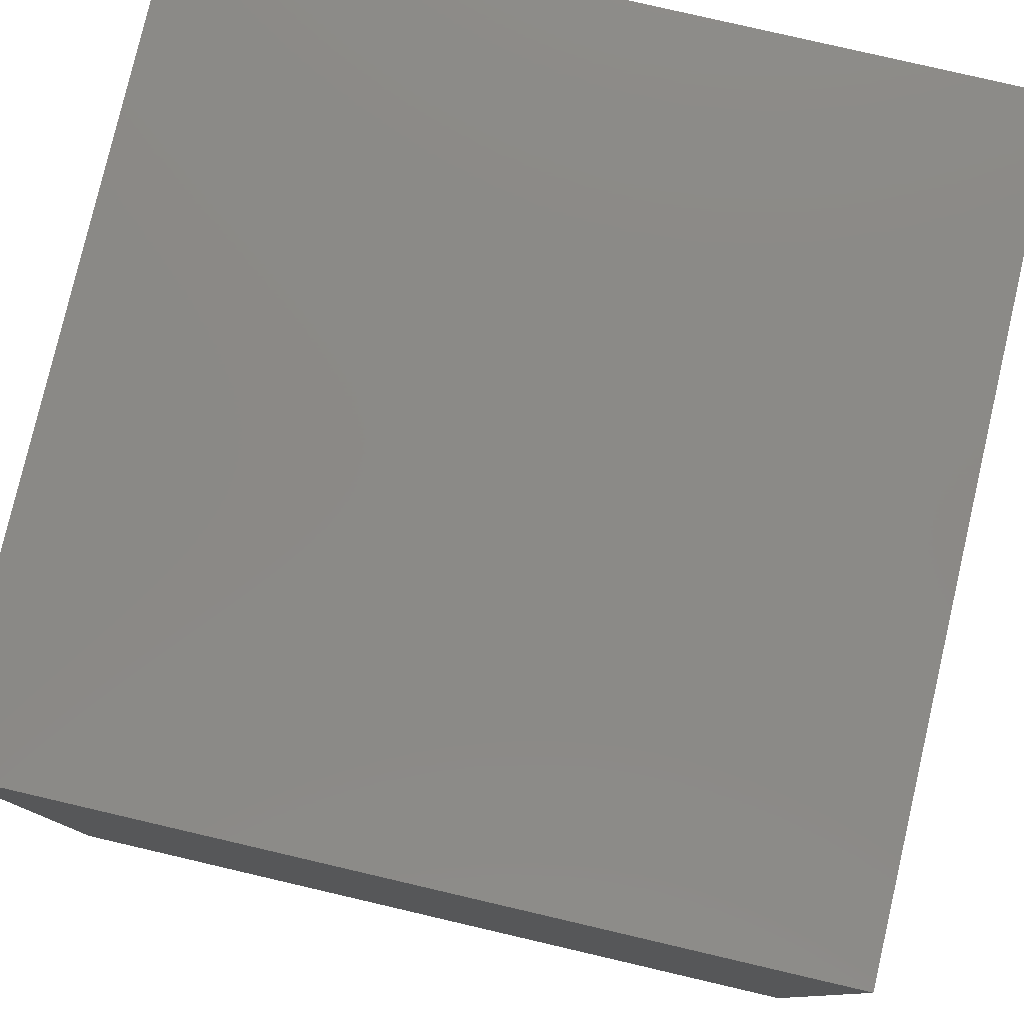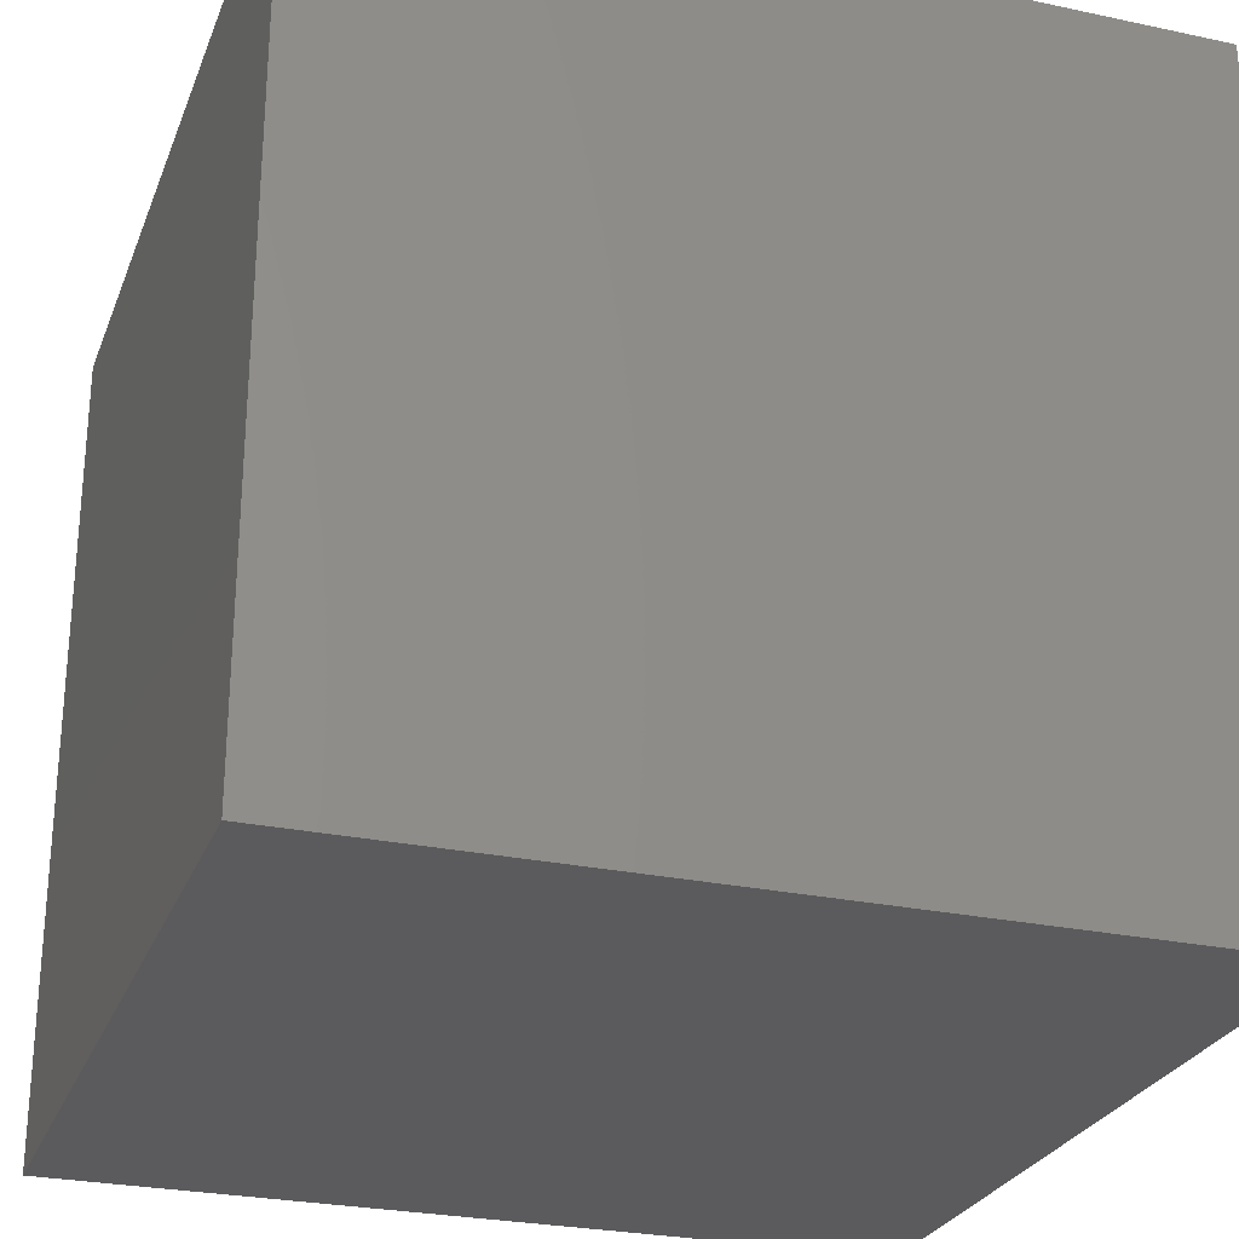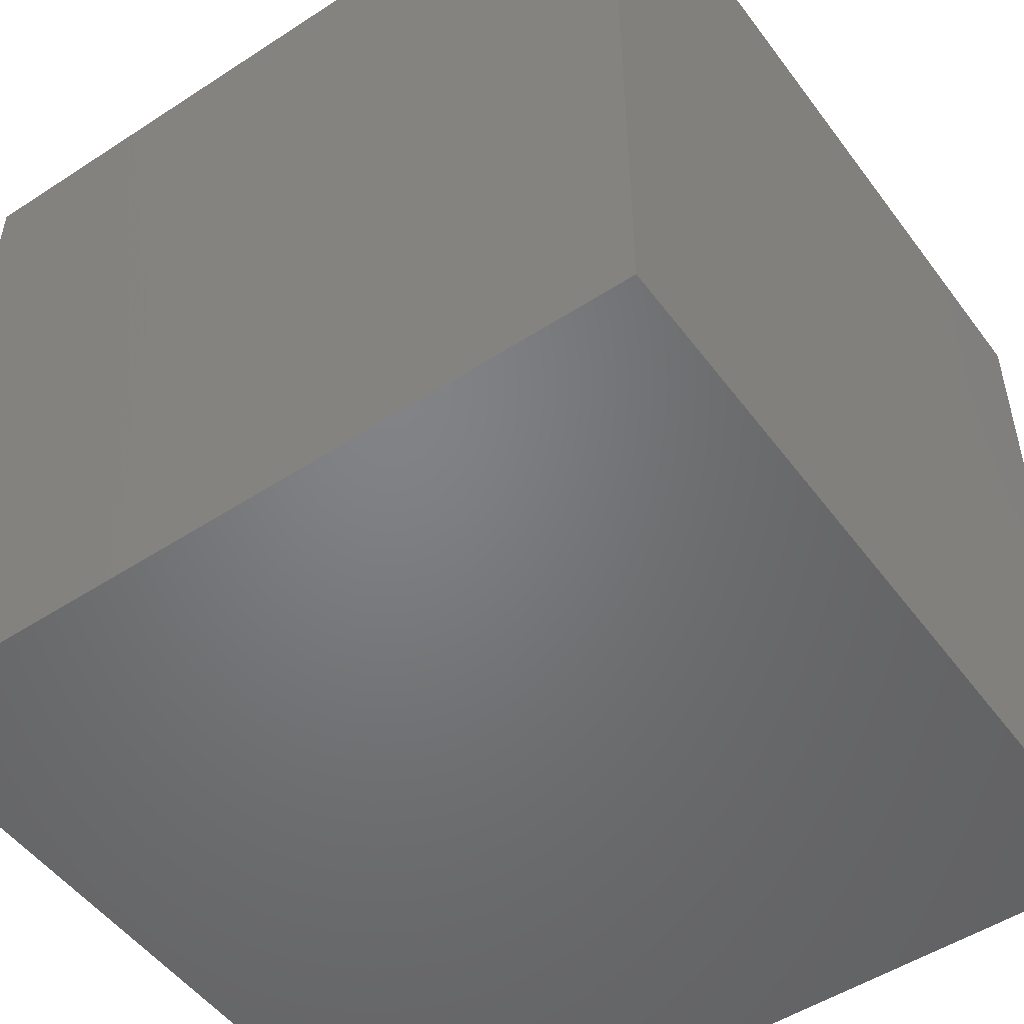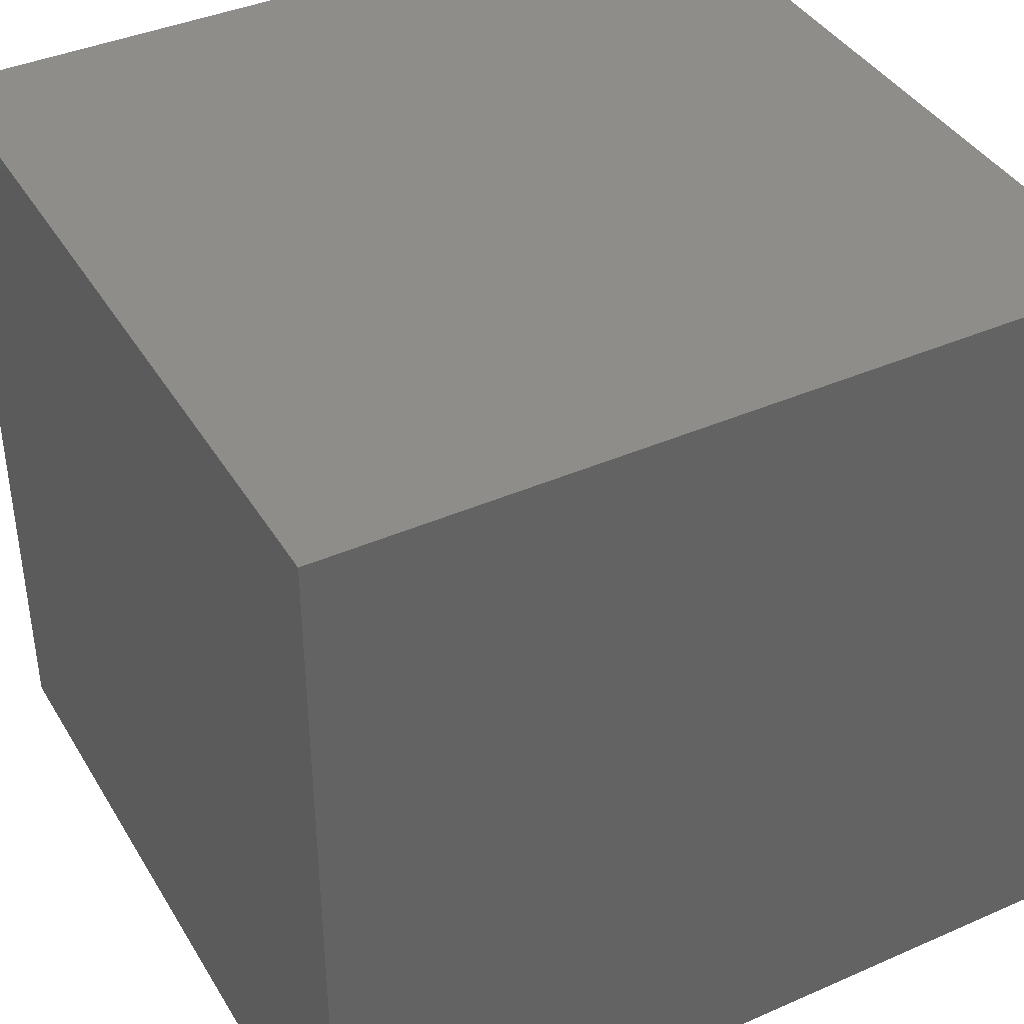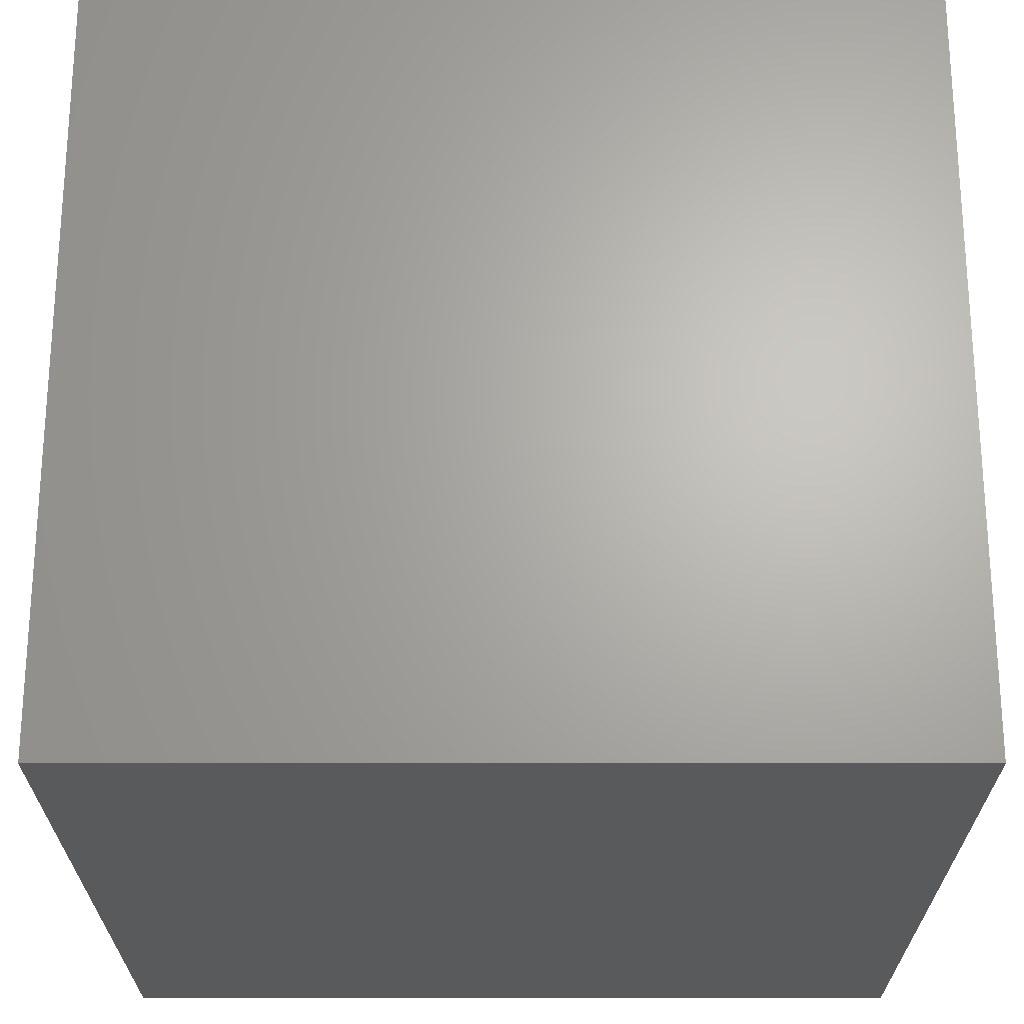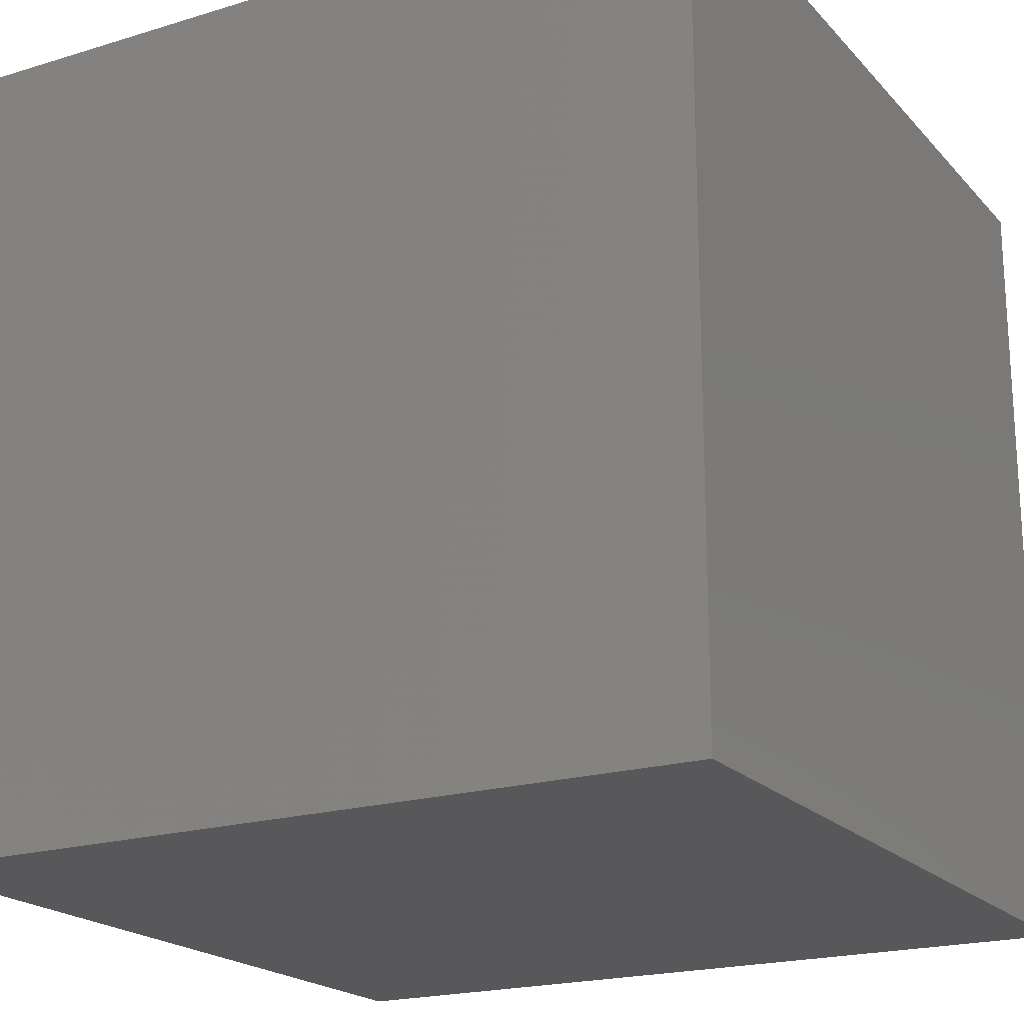
<metadata>
{"format":"stl","ext":"stl","renderer":"f3d","projection":"perspective","resolution":1024,"background":"white","views":[{"elev":79.3,"azim":-76.9,"up":"+Z"},{"elev":-26.9,"azim":-108.4,"up":"+Y"},{"elev":-50.9,"azim":-54.6,"up":"+Y"},{"elev":40.0,"azim":-118.4,"up":"+Z"},{"elev":-23.9,"azim":180.0,"up":"+Y"},{"elev":-20.1,"azim":119.3,"up":"+Y"}]}
</metadata>
<code>
# stl→obj: 136 verts, 377 faces
v 15 15 -15
v 6.129 11.47 -15
v 6.477 15 -15
v 5.213 2.159 -15
v 5.154 1.563 -15
v 5.049 0.4973 -15
v 5 0 -15
v 4.904 -0.9755 -15
v 4.804 -1.99 -15
v 3.523 -15 -15
v 15 -15 -15
v 4.157 -2.778 -15
v 4.474 -2.392 -15
v 3.536 -3.536 -15
v 2.889 -4.324 -15
v 2.159 -5.213 -15
v -5.873 -15 -15
v 0 -5 -15
v 0.4973 -5.049 -15
v -0.9755 -4.904 -15
v -15 -15 -15
v -15 -3.523 -15
v -1.99 -4.804 -15
v -3.536 -3.536 -15
v -2.778 -4.157 -15
v -15 5.873 -15
v 4.619 -1.913 -15
v 2.392 -4.474 -15
v 1.913 -4.619 -15
v 0.9755 -4.904 -15
v -1.913 -4.619 -15
v -2.392 -4.474 -15
v -6.477 15 -15
v -15 15 -15
v -5 0 -15
v -4.904 -0.9755 -15
v -4.855 -1.473 -15
v -4.75 -2.539 -15
v 2.778 -4.157 -15
v -4.157 -2.778 -15
v -4.804 -1.99 -15
v -4.804 1.99 -15
v -3.523 15 -15
v -4.855 1.473 -15
v -4.904 0.9755 -15
v -3.536 3.536 -15
v 5.873 15 -15
v -4.157 2.778 -15
v 0 6.437 -15
v -2.778 4.157 -15
v 1.101 5.534 -15
v 2.392 4.474 -15
v 2.778 4.157 -15
v 4.157 2.778 -15
v 3.536 3.536 -15
v 0 5.2 -15
v -0.9755 4.904 -15
v -1.913 4.619 -15
v -2.392 4.474 -15
v 0.9755 4.904 -15
v 0.4973 5.049 -15
v 4.904 0.9755 -15
v 4.619 1.913 -15
v 4.474 2.392 -15
v 0 5 -15
v 1.913 4.619 -15
v -4.619 1.913 -15
v -4.619 -1.913 -15
v 15 15 15
v 15 -15 15
v 6.129 11.47 15
v 6.477 15 15
v 5.213 2.159 15
v 5.154 1.563 15
v 5.049 0.4973 15
v 5 0 15
v 4.904 -0.9755 15
v 4.804 -1.99 15
v 3.523 -15 15
v 4.157 -2.778 15
v 4.474 -2.392 15
v 3.536 -3.536 15
v 2.889 -4.324 15
v 2.159 -5.213 15
v -5.873 -15 15
v 0 -5 15
v -0.9755 -4.904 15
v -1.99 -4.804 15
v -15 -3.523 15
v -15 -15 15
v -3.536 -3.536 15
v -2.778 -4.157 15
v -15 5.873 15
v 4.619 -1.913 15
v 2.392 -4.474 15
v 0.9755 -4.904 15
v 0.4973 -5.049 15
v -1.913 -4.619 15
v -2.392 -4.474 15
v -6.477 15 15
v -15 15 15
v -5 0 15
v -4.904 -0.9755 15
v -4.855 -1.473 15
v -4.75 -2.539 15
v 2.778 -4.157 15
v -4.157 -2.778 15
v -4.804 -1.99 15
v -4.855 1.473 15
v -4.904 0.9755 15
v -4.804 1.99 15
v -3.523 15 15
v -3.536 3.536 15
v 5.873 15 15
v -4.157 2.778 15
v 0 6.437 15
v -2.778 4.157 15
v 1.101 5.534 15
v 2.392 4.474 15
v 2.778 4.157 15
v 4.157 2.778 15
v 3.536 3.536 15
v 0 5.2 15
v -0.9755 4.904 15
v -1.913 4.619 15
v -2.392 4.474 15
v 0.4973 5.049 15
v 0.9755 4.904 15
v 4.904 0.9755 15
v 4.619 1.913 15
v 4.474 2.392 15
v 0 5 15
v 1.913 4.619 15
v -4.619 1.913 15
v -4.619 -1.913 15
v 1.913 -4.619 15
f 1 2 3
f 1 4 2
f 1 5 4
f 1 6 5
f 1 7 6
f 1 8 7
f 1 9 8
f 1 10 9
f 10 1 11
f 9 12 13
f 9 14 12
f 9 15 14
f 9 16 15
f 9 17 16
f 17 9 10
f 16 18 19
f 20 21 22
f 18 21 20
f 16 21 18
f 21 16 17
f 23 24 25
f 24 22 26
f 22 24 23
f 9 27 8
f 27 9 13
f 16 28 15
f 16 29 28
f 16 30 29
f 30 16 19
f 30 19 18
f 23 31 20
f 31 23 32
f 33 26 34
f 35 26 33
f 36 26 35
f 37 26 36
f 26 37 38
f 15 39 14
f 39 15 28
f 40 38 41
f 38 40 24
f 42 33 43
f 44 33 42
f 45 33 44
f 33 45 35
f 46 43 47
f 48 43 46
f 43 48 42
f 2 47 3
f 49 47 2
f 50 47 49
f 47 50 46
f 2 51 49
f 2 52 51
f 2 53 52
f 53 2 4
f 4 54 55
f 54 4 5
f 56 49 51
f 57 49 56
f 58 49 57
f 49 58 59
f 60 51 52
f 61 51 60
f 51 61 56
f 62 5 6
f 63 5 62
f 5 63 64
f 65 56 61
f 65 57 56
f 61 60 65
f 53 66 52
f 62 6 7
f 64 63 54
f 50 59 58
f 42 67 44
f 42 48 67
f 37 40 41
f 36 68 37
f 45 44 67
f 25 31 32
f 39 28 29
f 12 27 13
f 11 69 70
f 69 11 1
f 71 69 72
f 73 69 71
f 74 69 73
f 75 69 74
f 76 69 75
f 77 69 76
f 78 69 77
f 79 69 78
f 69 79 70
f 80 78 81
f 82 78 80
f 83 78 82
f 84 78 83
f 85 78 84
f 78 85 79
f 86 85 84
f 87 85 86
f 88 85 87
f 89 85 88
f 85 89 90
f 91 88 92
f 91 89 88
f 89 91 93
f 94 78 77
f 78 94 81
f 95 84 83
f 96 84 95
f 84 96 97
f 96 86 97
f 98 88 87
f 88 98 99
f 93 100 101
f 93 102 100
f 93 103 102
f 93 104 103
f 104 93 105
f 106 83 82
f 83 106 95
f 105 107 108
f 107 105 91
f 109 102 110
f 111 102 109
f 112 102 111
f 102 112 100
f 112 113 114
f 112 115 113
f 115 112 111
f 114 71 72
f 114 116 71
f 114 117 116
f 117 114 113
f 118 71 116
f 119 71 118
f 120 71 119
f 71 120 73
f 121 73 122
f 73 121 74
f 116 123 118
f 116 124 123
f 116 125 124
f 125 116 126
f 127 118 123
f 128 118 127
f 118 128 119
f 74 129 75
f 74 130 129
f 130 74 131
f 123 132 127
f 124 132 123
f 128 127 132
f 120 119 133
f 129 76 75
f 121 130 131
f 126 117 125
f 111 134 115
f 134 111 109
f 107 104 108
f 135 103 104
f 109 110 134
f 98 92 99
f 95 106 136
f 80 81 94
f 10 70 79
f 70 10 11
f 17 79 85
f 79 17 10
f 21 85 90
f 85 21 17
f 22 90 89
f 90 22 21
f 26 89 93
f 89 26 22
f 34 93 101
f 93 34 26
f 1 72 69
f 72 1 3
f 34 100 33
f 100 34 101
f 33 112 43
f 112 33 100
f 47 112 114
f 112 47 43
f 47 72 3
f 72 47 114
f 7 77 76
f 77 7 8
f 12 82 80
f 82 12 14
f 18 87 86
f 87 18 20
f 25 91 92
f 91 25 24
f 8 94 77
f 94 8 27
f 29 96 136
f 96 29 30
f 30 86 96
f 18 86 30
f 20 98 87
f 98 20 31
f 36 102 103
f 102 36 35
f 14 106 82
f 39 106 14
f 24 107 91
f 40 107 24
f 35 110 102
f 45 110 35
f 48 113 115
f 113 48 46
f 46 117 113
f 117 46 50
f 53 122 120
f 55 122 53
f 55 121 122
f 121 55 54
f 58 124 125
f 57 124 58
f 60 133 128
f 133 60 66
f 63 129 130
f 129 63 62
f 57 132 124
f 132 57 65
f 65 128 132
f 128 65 60
f 66 120 133
f 120 66 53
f 62 76 129
f 76 62 7
f 54 130 121
f 130 54 63
f 50 125 117
f 125 50 58
f 67 115 134
f 115 67 48
f 40 135 107
f 135 40 68
f 68 103 135
f 103 68 36
f 45 134 110
f 134 45 67
f 31 92 98
f 92 31 25
f 39 136 106
f 136 39 29
f 27 80 94
f 12 80 27
f 87 86 96
f 124 128 132
f 125 128 124
f 125 133 128
f 117 133 125
f 117 120 133
f 117 122 120
f 113 122 117
f 115 122 113
f 115 121 122
f 134 121 115
f 134 130 121
f 110 130 134
f 110 129 130
f 102 129 110
f 102 76 129
f 103 76 102
f 103 77 76
f 135 77 103
f 135 94 77
f 107 94 135
f 107 80 94
f 91 80 107
f 91 82 80
f 92 82 91
f 92 106 82
f 98 106 92
f 98 136 106
f 87 136 98
f 96 136 87
f 60 57 65
f 60 58 57
f 66 58 60
f 53 58 66
f 53 50 58
f 55 50 53
f 55 46 50
f 54 46 55
f 54 48 46
f 54 67 48
f 63 67 54
f 63 45 67
f 62 45 63
f 62 35 45
f 7 35 62
f 7 36 35
f 8 36 7
f 8 68 36
f 27 68 8
f 27 40 68
f 12 40 27
f 12 24 40
f 14 24 12
f 14 25 24
f 39 25 14
f 39 31 25
f 29 31 39
f 29 20 31
f 30 20 29
f 20 30 18
f 27 77 94
f 8 77 27
f 12 94 80
f 27 94 12
f 14 80 82
f 80 14 12
f 39 82 106
f 82 39 14
f 29 106 136
f 106 29 39
f 30 136 96
f 29 136 30
f 18 96 86
f 30 96 18
f 20 86 87
f 86 20 18
f 31 87 98
f 20 87 31
f 25 98 92
f 98 25 31
f 24 92 91
f 25 92 24
f 40 91 107
f 24 91 40
f 68 107 135
f 107 68 40
f 36 135 103
f 68 135 36
f 35 103 102
f 36 103 35
f 45 102 110
f 35 102 45
f 67 110 134
f 110 67 45
f 48 134 115
f 67 134 48
f 46 115 113
f 115 46 48
f 50 113 117
f 113 50 46
f 58 117 125
f 117 58 50
f 57 125 124
f 58 125 57
f 65 124 132
f 124 65 57
f 60 132 128
f 65 132 60
f 66 128 133
f 128 66 60
f 53 133 120
f 133 53 66
f 55 120 122
f 120 55 53
f 54 122 121
f 122 54 55
f 63 121 130
f 54 121 63
f 62 130 129
f 130 62 63
f 7 129 76
f 129 7 62
f 8 76 77
f 7 76 8

</code>
